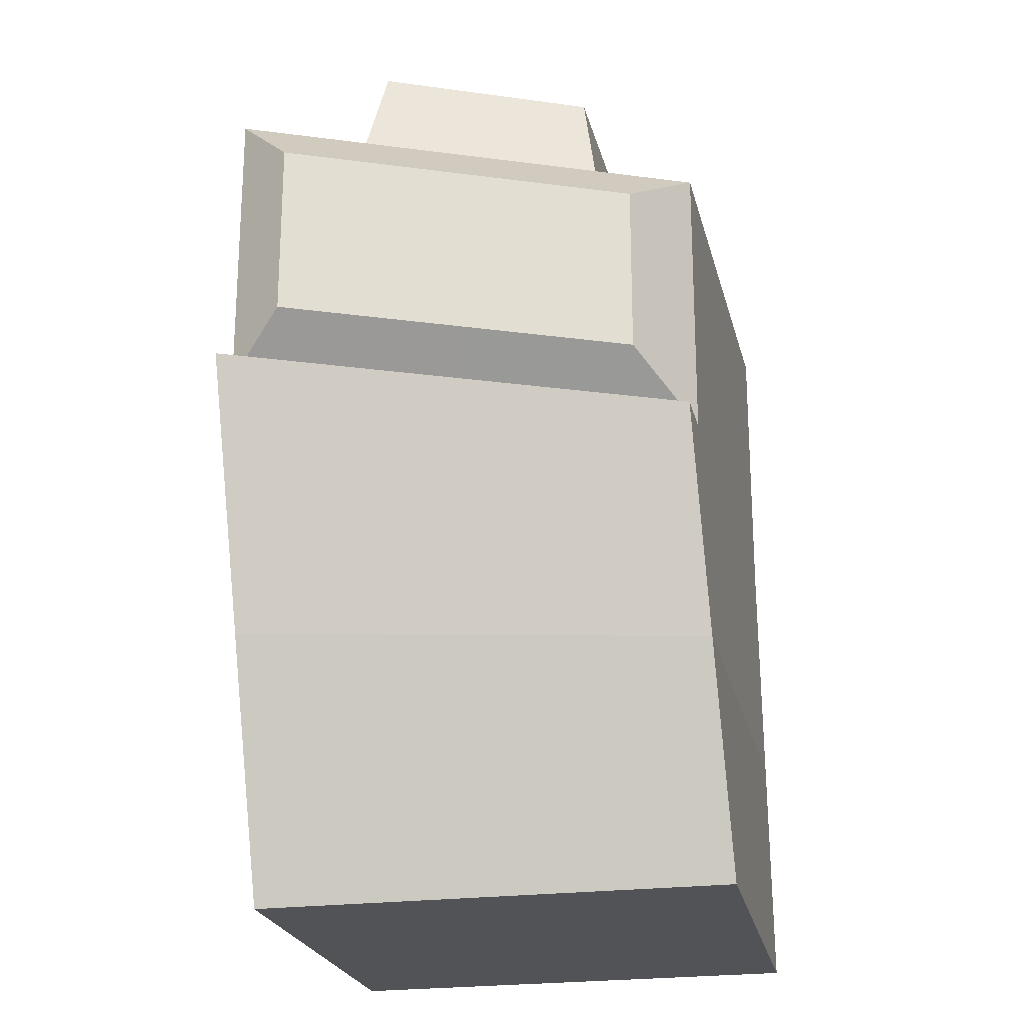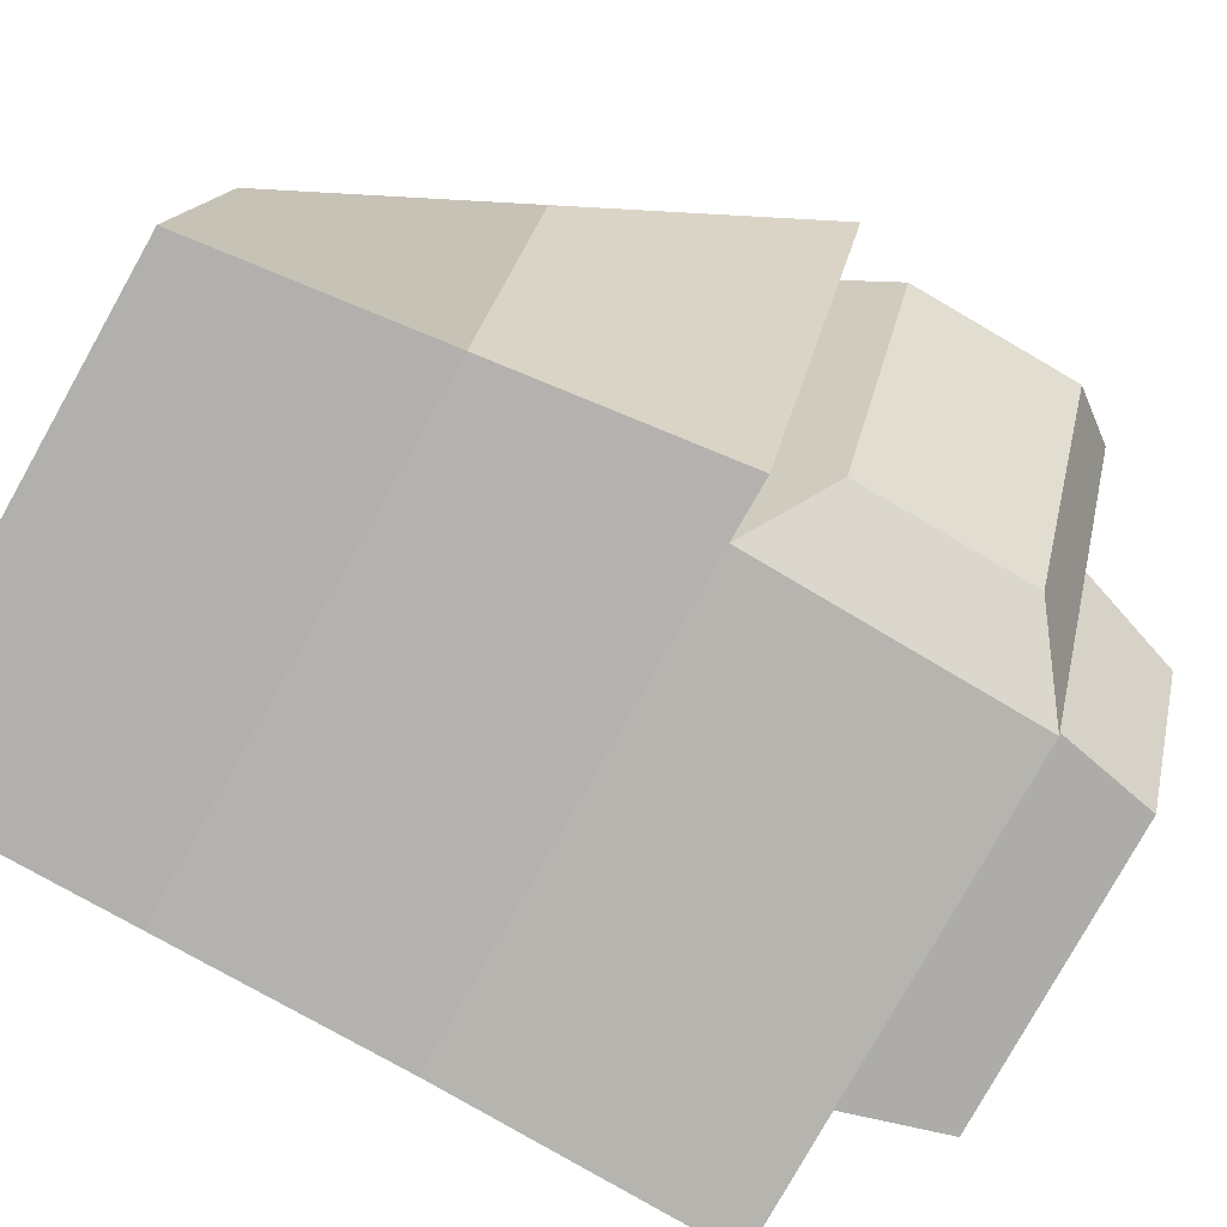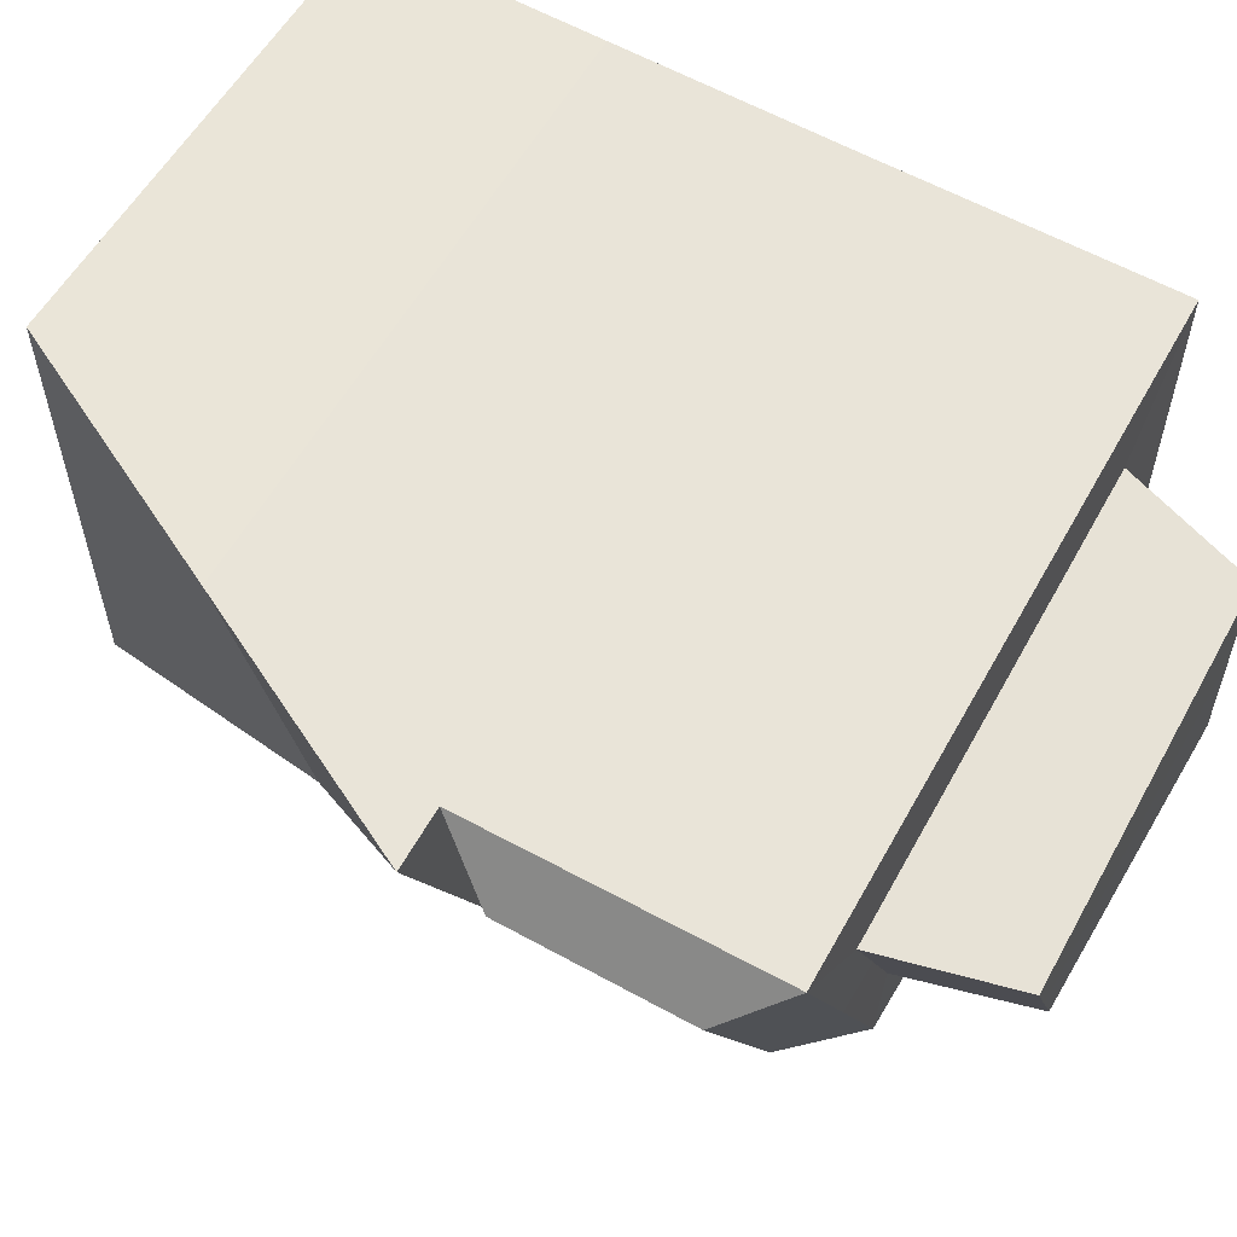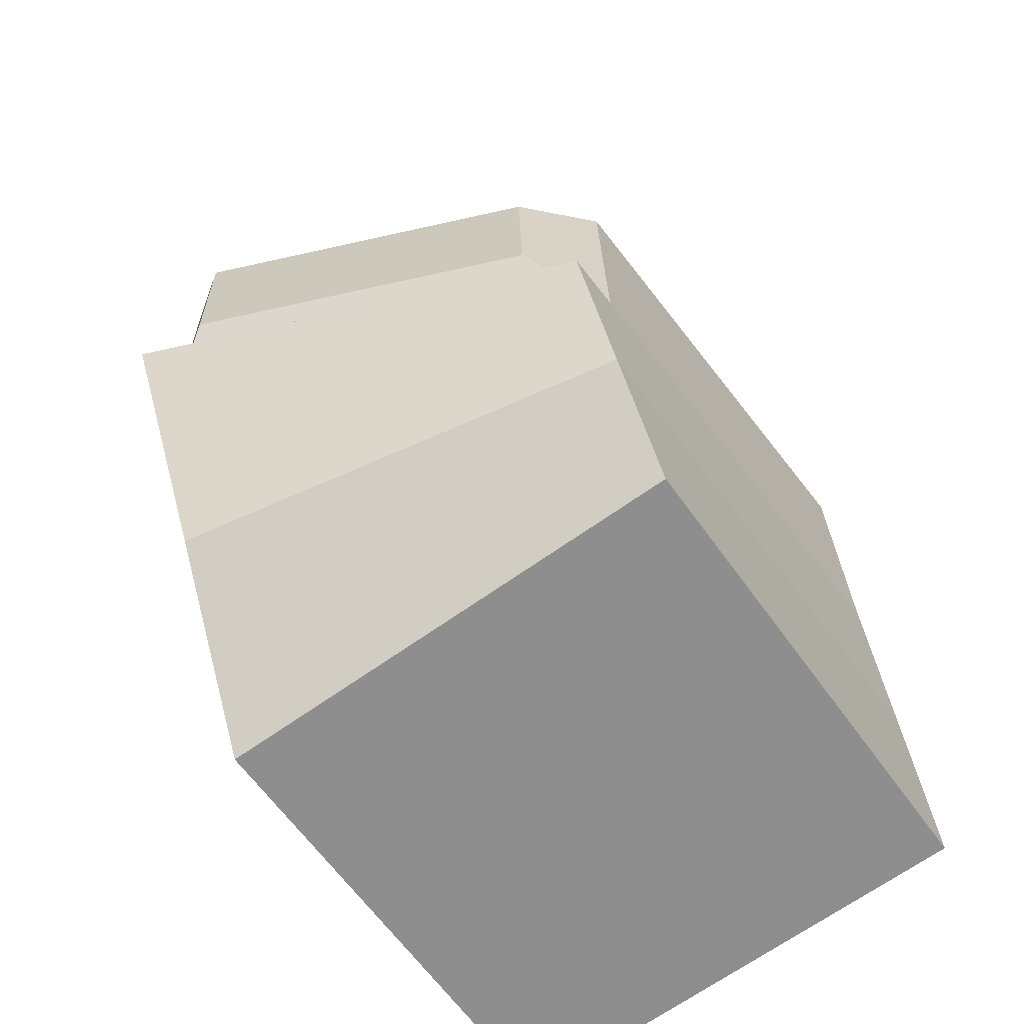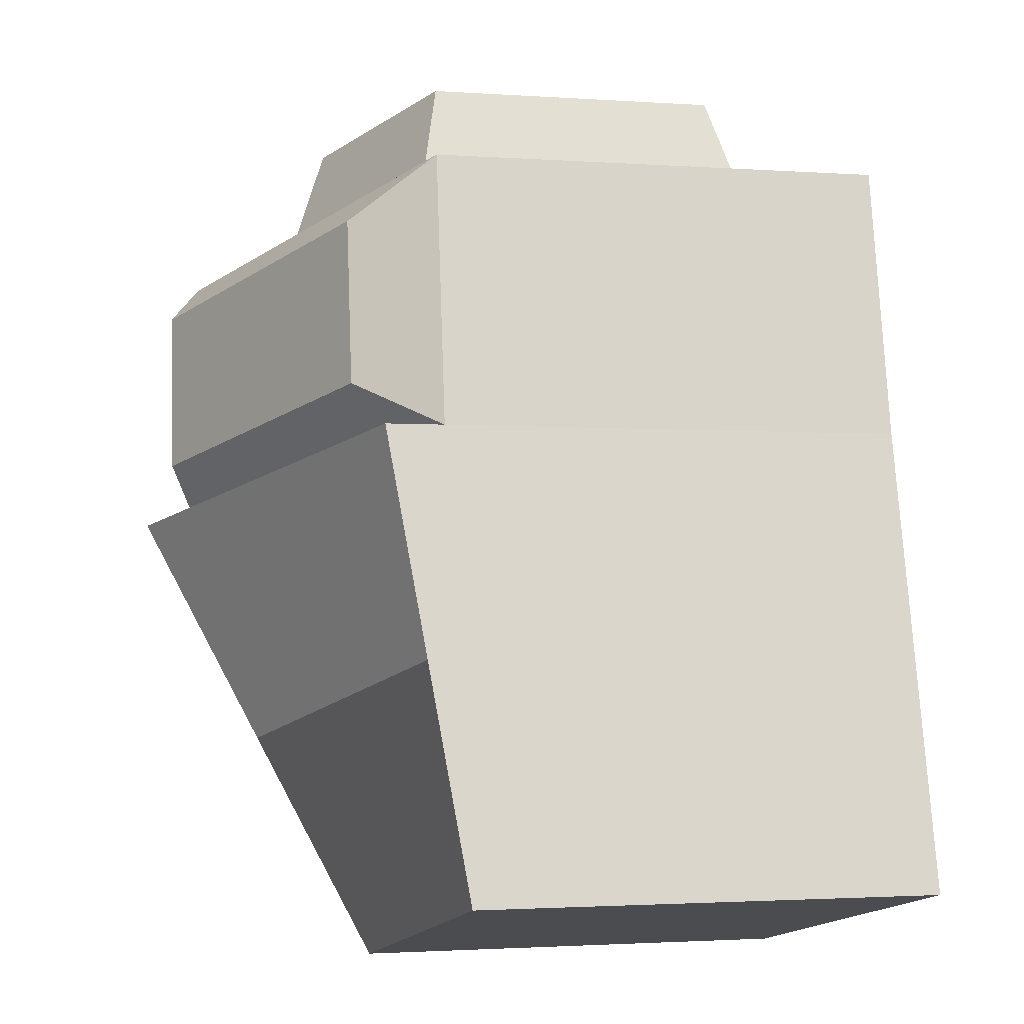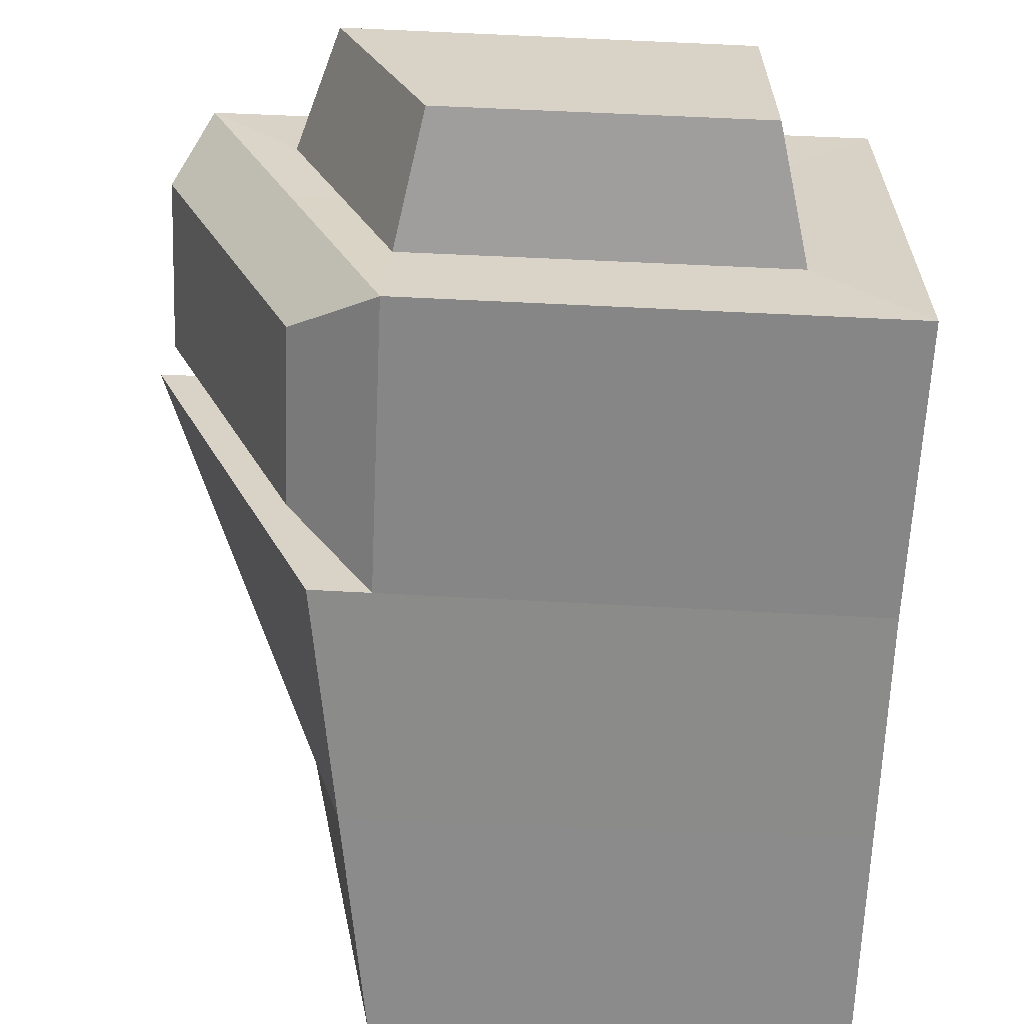
<metadata>
{"format":"obj","ext":"obj","renderer":"f3d","projection":"perspective","resolution":1024,"background":"white","views":[{"elev":-25.2,"azim":100.8,"up":"+Y"},{"elev":-78.7,"azim":57.2,"up":"+Z"},{"elev":58.7,"azim":116.9,"up":"+Z"},{"elev":-67.6,"azim":125.5,"up":"+Y"},{"elev":-16.0,"azim":164.9,"up":"+Y"},{"elev":-62.8,"azim":174.9,"up":"+Z"}]}
</metadata>
<code>
o Cube
v 1.302 1.781 -0.9211
v 0.939 -0.2154 -1
v 2.081 1.781 0.9211
v 0.939 -0.2154 1
v -0.939 1.899 -1
v -1.057 -0.097 -1
v -0.939 1.899 1
v -1.057 -0.097 1
v 1.302 1.781 -0.9211
v 2.081 1.781 0.9211
v -0.939 1.899 -1
v -0.939 1.899 1
v 1.508 3.026 0.505
v -0.4634 3.097 0.5565
v 1.074 3.018 -0.5207
v -0.4631 3.105 -0.5749
v -0.8841 3.12 0.9889
v -0.8841 3.12 -1.011
v 1.358 3.572 0.4182
v -0.2992 3.632 0.4615
v 0.9932 3.566 -0.444
v -0.2989 3.639 -0.4895
v 1.998 2.022 0.6963
v 1.836 1.791 0.9275
v 1.407 2.022 -0.7008
v 1.052 1.794 -0.9299
v 1.885 3.011 0.919
v 2.031 2.76 0.6896
v 1.44 2.76 -0.7075
v 1.1 3.011 -0.9412
v 1.121 0.7828 -0.9606
v -0.9982 0.9012 1
v 1.51 0.7828 0.9606
v -0.9982 0.9012 -1
v -0.939 1.899 0
v -0.8841 3.12 -0.01113
v 1.291 3.022 -0.007864
v -0.4633 3.101 -0.009172
v 1.176 3.569 -0.0129
v -0.2991 3.635 -0.014
v 1.702 2.022 -0.002202
v 1.444 1.792 -0.001215
v 1.493 3.011 -0.01111
v 1.736 2.76 -0.00893
f 33 3 7 32
f 32 7 5 34
f 6 2 4 8
f 31 1 3 33
f 34 5 1 31
f 41 25 29 44
f 14 13 19 20
f 26 11 18 30
f 42 24 12 35
f 35 12 17 36
f 13 14 17 27
f 37 13 27 43
f 16 15 30 18
f 38 16 18 36
f 39 40 20 19
f 15 16 22 21
f 37 15 21 39
f 38 14 20 40
f 41 23 24 42
f 43 27 28 44
f 26 30 29 25
f 27 24 23 28
f 12 24 27 17
f 3 1 5 7
f 6 34 31 2
f 2 31 33 4
f 8 32 34 6
f 4 33 32 8
f 30 43 44 29
f 25 41 42 26
f 16 38 40 22
f 13 37 39 19
f 21 22 40 39
f 14 38 36 17
f 15 37 43 30
f 11 35 36 18
f 26 42 35 11
f 23 41 44 28
l 9 10

</code>
